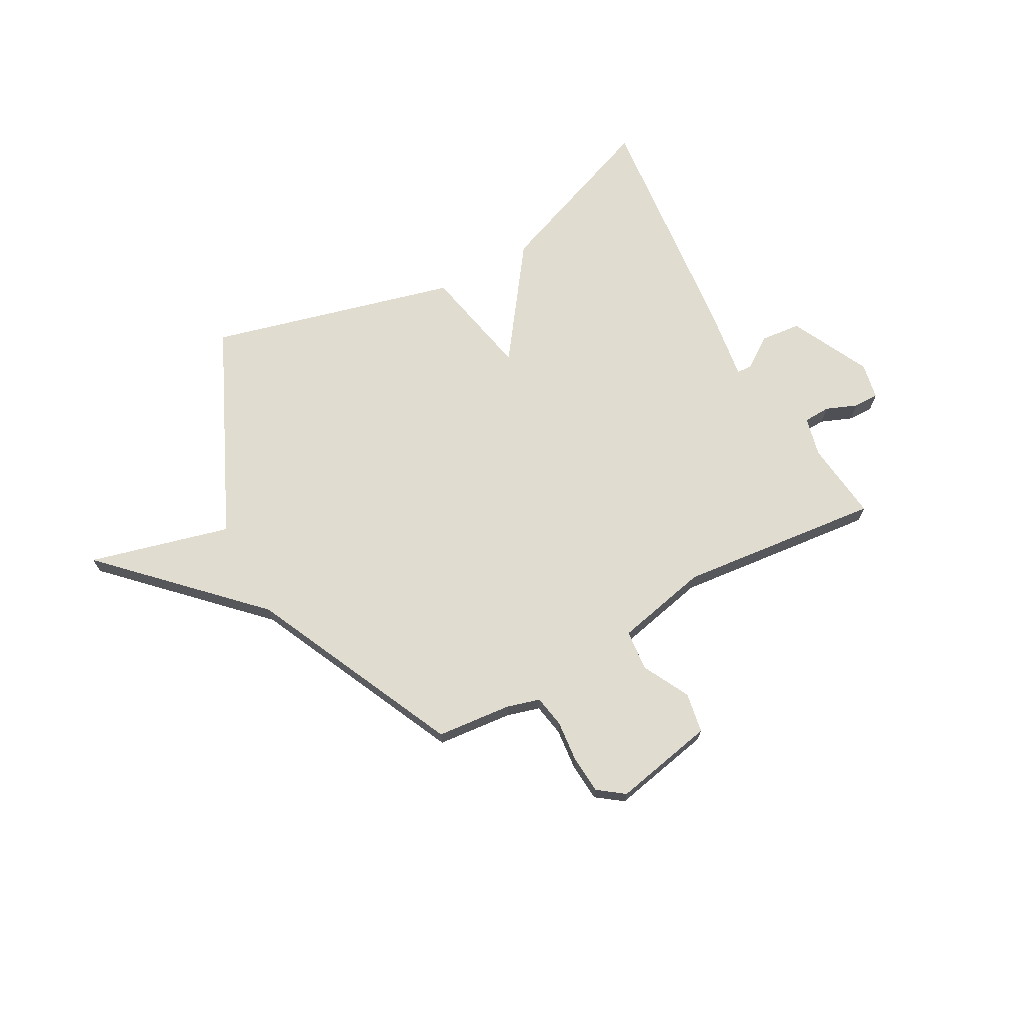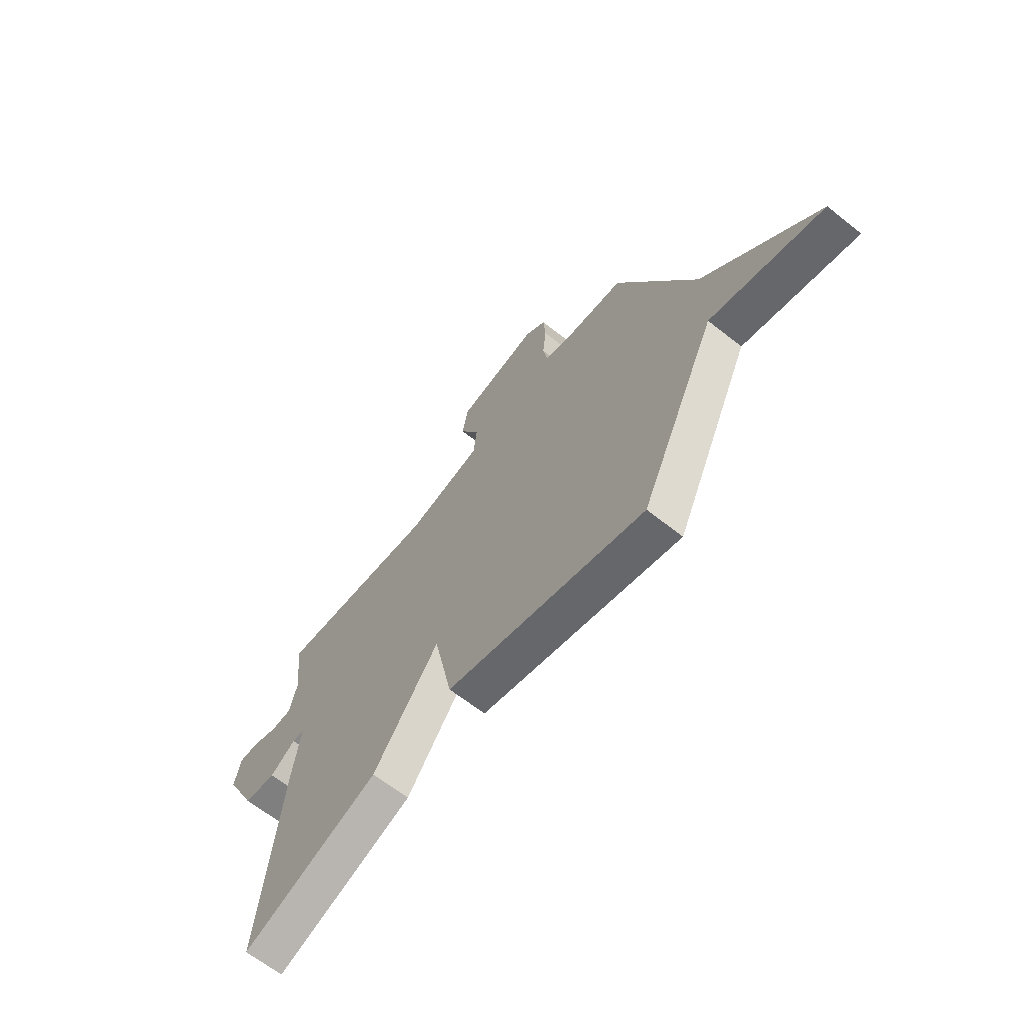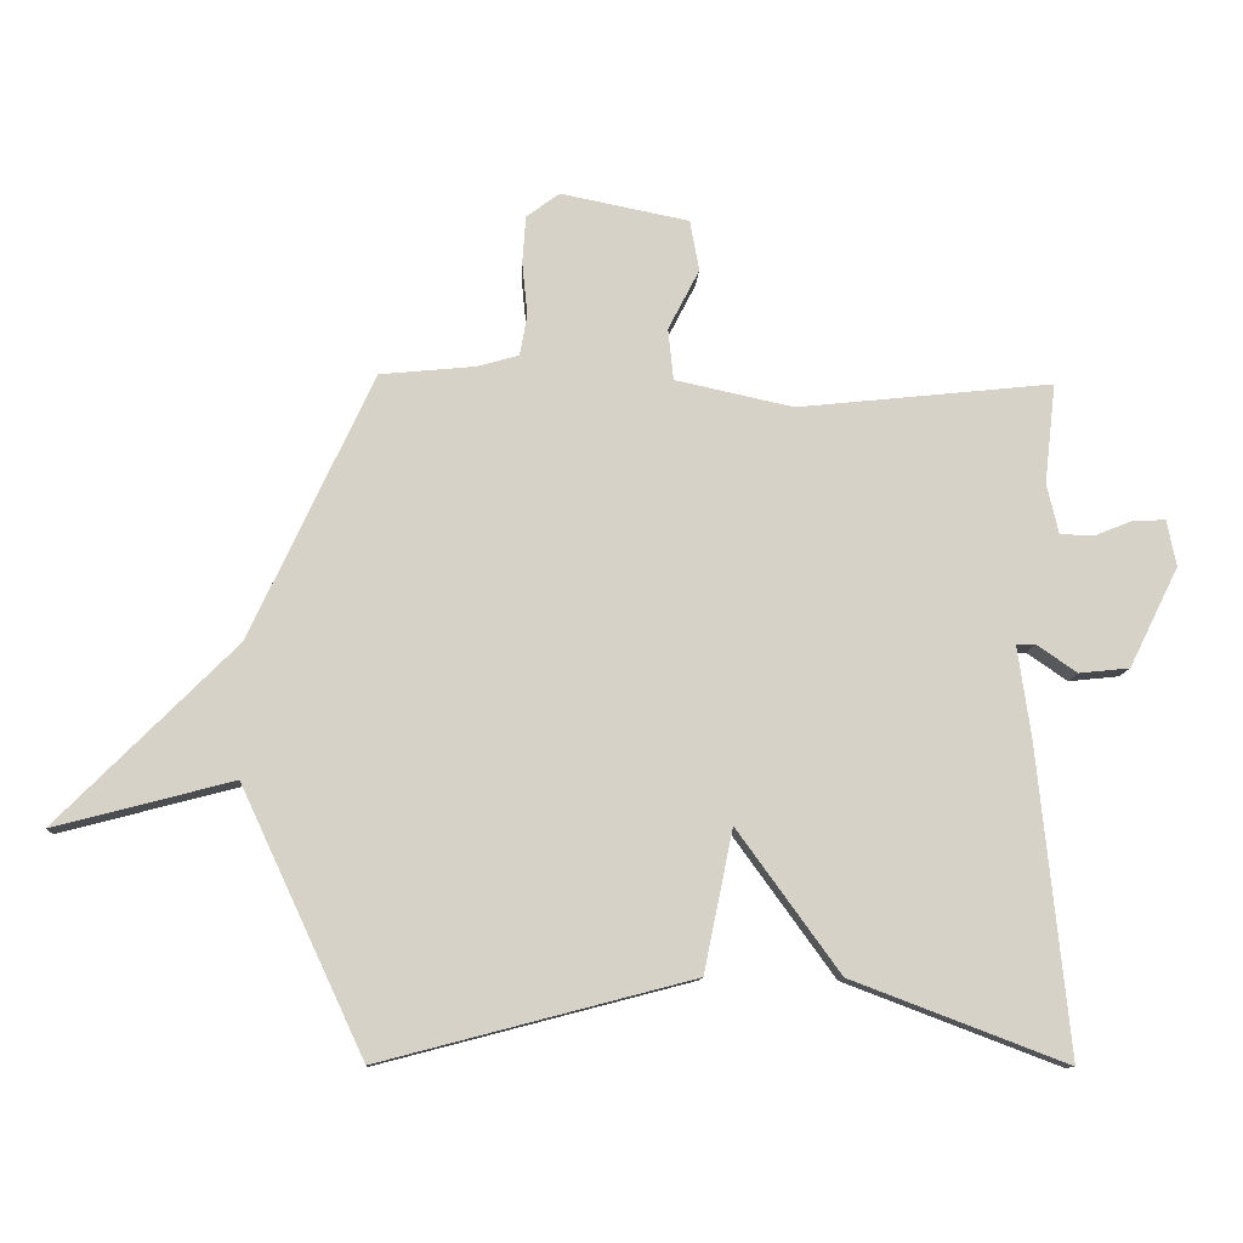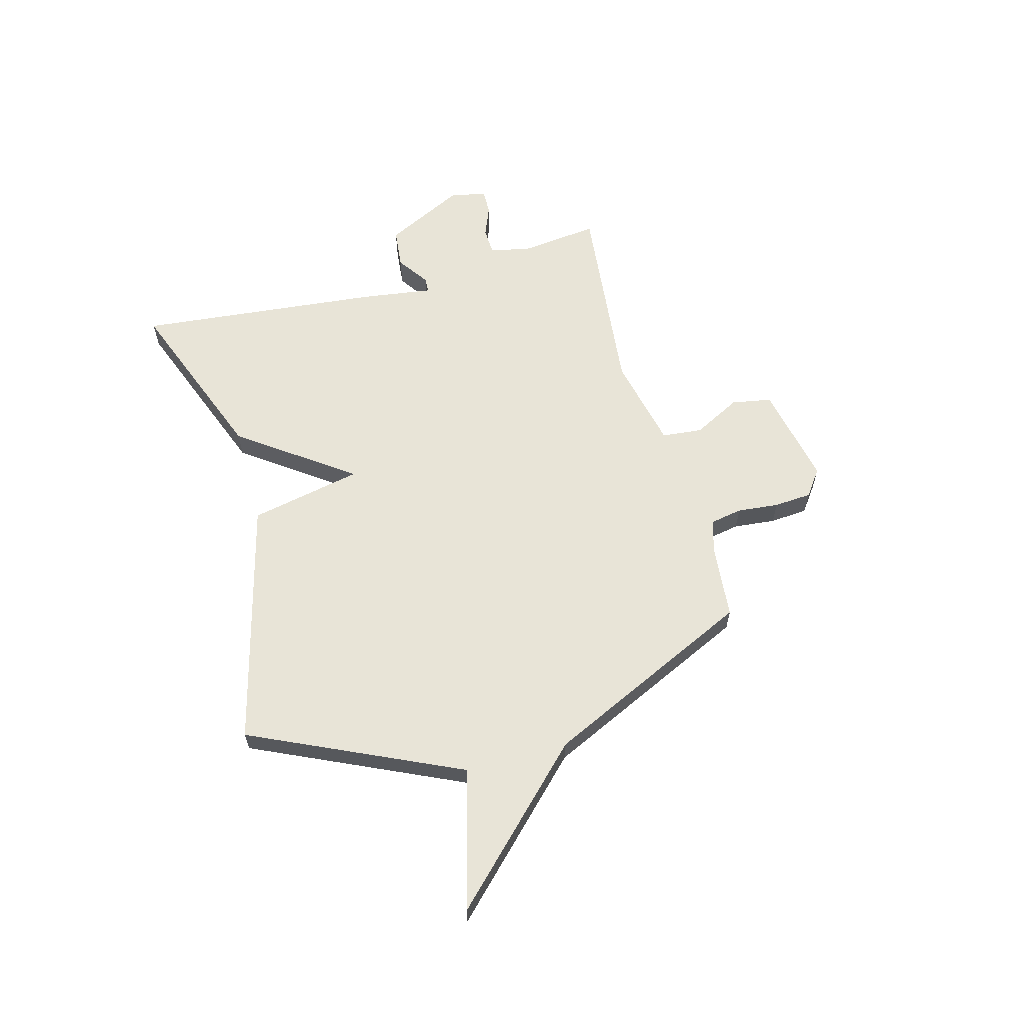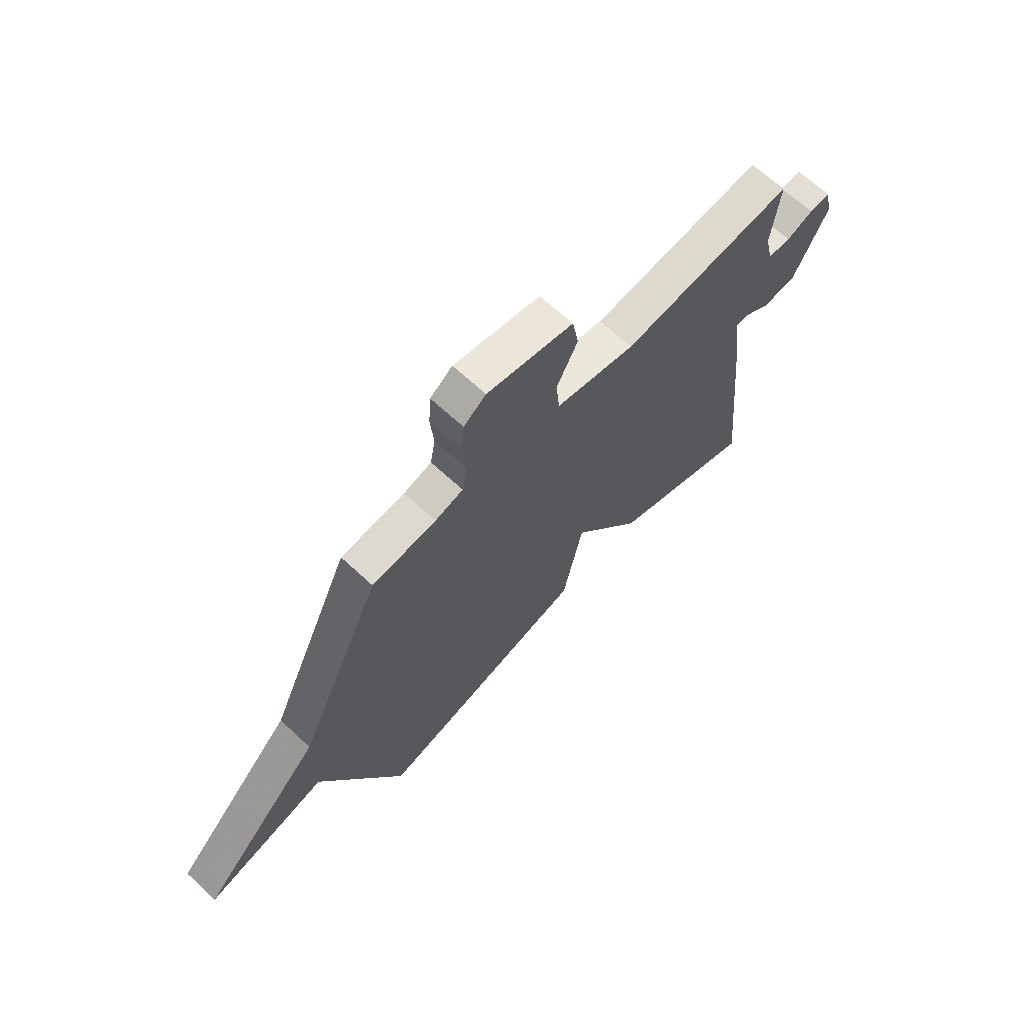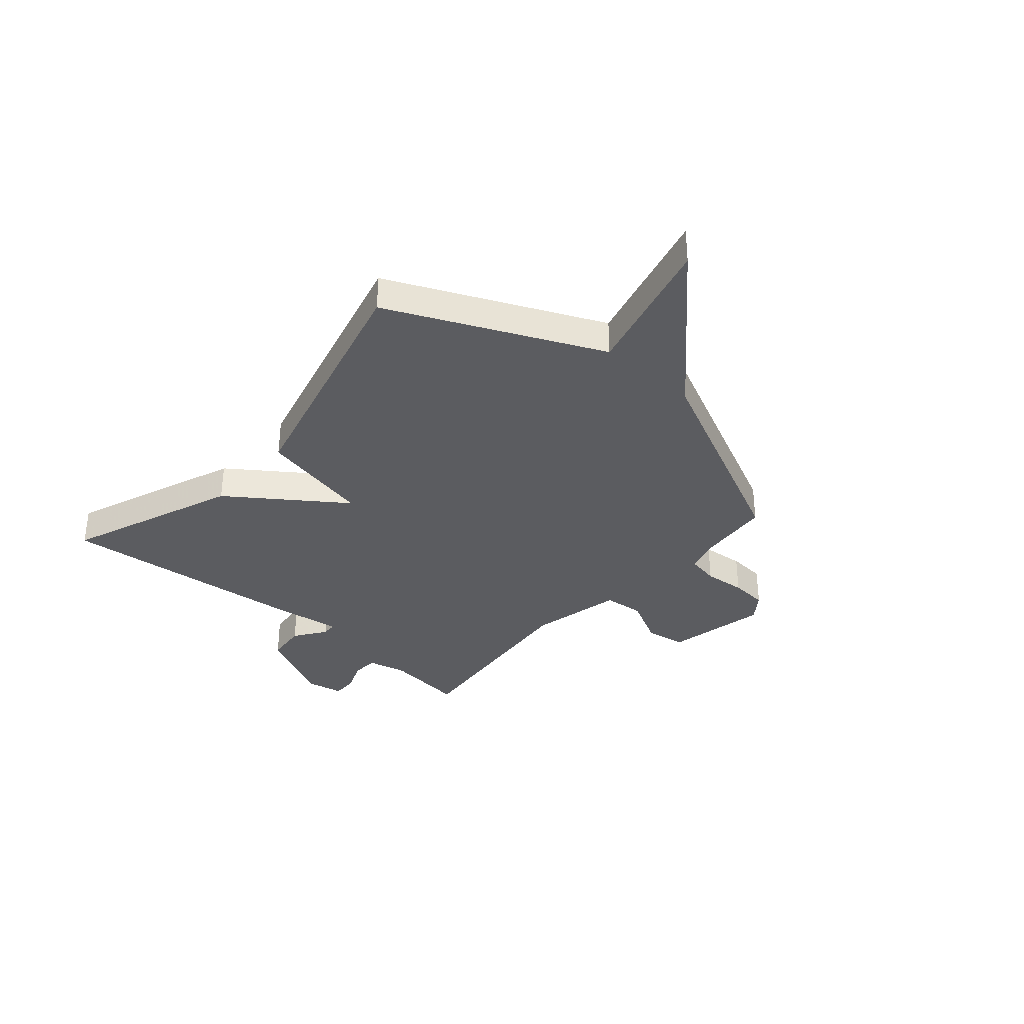
<metadata>
{"format":"obj","ext":"obj","renderer":"f3d","projection":"perspective","resolution":1024,"background":"white","views":[{"elev":69.6,"azim":-28.8,"up":"+Y"},{"elev":-65.0,"azim":-128.5,"up":"+Z"},{"elev":-11.0,"azim":-3.0,"up":"+Z"},{"elev":61.3,"azim":-105.4,"up":"+Y"},{"elev":66.0,"azim":-46.9,"up":"+Z"},{"elev":-34.8,"azim":-131.5,"up":"+Y"}]}
</metadata>
<code>
v -0.5 0.07 0.5
v -0.356 0.07 0.514
v -0.293 0.07 0.532
v -0.282 0.07 0.594
v -0.29 0.07 0.674
v -0.285 0.07 0.746
v -0.235 0.07 0.783
v -0.041 0.07 0.744
v -0.027 0.07 0.667
v -0.074 0.07 0.576
v -0.066 0.07 0.498
v 0.113 0.07 0.459
v 0.5 0.07 0.5
v 0.483 0.07 0.348
v 0.501 0.07 0.272
v 0.552 0.07 0.27
v 0.612 0.07 0.294
v 0.66 0.07 0.295
v 0.674 0.07 0.225
v 0.599 0.07 0.073
v 0.522 0.07 0.065
v 0.461 0.07 0.107
v 0.432 0.07 0.106
v 0.452 0.07 -0.032
v 0.5 0.07 -0.5
v 0.173 0.07 -0.376
v 0.017 0.07 -0.161
v -0.027 0.07 -0.376
v -0.5 0.07 -0.5
v -0.686 0.07 -0.1
v -0.956 0.07 -0.171
v -0.686 0.07 0.1
v -0.5 0 0.5
v -0.356 0 0.514
v -0.293 0 0.532
v -0.282 0 0.594
v -0.29 0 0.674
v -0.285 0 0.746
v -0.235 0 0.783
v -0.041 0 0.744
v -0.027 0 0.667
v -0.074 0 0.576
v -0.066 0 0.498
v 0.113 0 0.459
v 0.5 0 0.5
v 0.483 0 0.348
v 0.501 0 0.272
v 0.552 0 0.27
v 0.612 0 0.294
v 0.66 0 0.295
v 0.674 0 0.225
v 0.599 0 0.073
v 0.522 0 0.065
v 0.461 0 0.107
v 0.432 0 0.106
v 0.452 0 -0.032
v 0.5 0 -0.5
v 0.173 0 -0.376
v 0.017 0 -0.161
v -0.027 0 -0.376
v -0.5 0 -0.5
v -0.686 0 -0.1
v -0.956 0 -0.171
v -0.686 0 0.1
f 30 31 32
f 32 1 2
f 30 32 2
f 29 30 2
f 28 29 2
f 27 28 2
f 27 2 3
f 26 27 3
f 25 26 3
f 24 25 3
f 23 24 3
f 22 23 3 4
f 20 21 22
f 19 20 22
f 18 19 22
f 17 18 22
f 16 17 22
f 15 16 22
f 14 15 22
f 12 13 14
f 11 12 14 22
f 8 9 10
f 7 8 10
f 6 7 10
f 5 6 10
f 4 5 10
f 4 10 11
f 4 11 22
f 64 63 62
f 34 33 64
f 34 64 62
f 34 62 61
f 34 61 60
f 34 60 59
f 35 34 59
f 35 59 58
f 35 58 57
f 35 57 56
f 35 56 55
f 36 35 55 54
f 54 53 52
f 54 52 51
f 54 51 50
f 54 50 49
f 54 49 48
f 54 48 47
f 54 47 46
f 46 45 44
f 54 46 44 43
f 42 41 40
f 42 40 39
f 42 39 38
f 42 38 37
f 42 37 36
f 43 42 36
f 54 43 36
f 1 33 34 2
f 2 34 35 3
f 3 35 36 4
f 4 36 37 5
f 5 37 38 6
f 6 38 39 7
f 7 39 40 8
f 8 40 41 9
f 9 41 42 10
f 10 42 43 11
f 11 43 44 12
f 12 44 45 13
f 13 45 46 14
f 14 46 47 15
f 15 47 48 16
f 16 48 49 17
f 17 49 50 18
f 18 50 51 19
f 19 51 52 20
f 20 52 53 21
f 21 53 54 22
f 22 54 55 23
f 23 55 56 24
f 24 56 57 25
f 25 57 58 26
f 26 58 59 27
f 27 59 60 28
f 28 60 61 29
f 29 61 62 30
f 30 62 63 31
f 31 63 64 32
f 32 64 33 1

</code>
